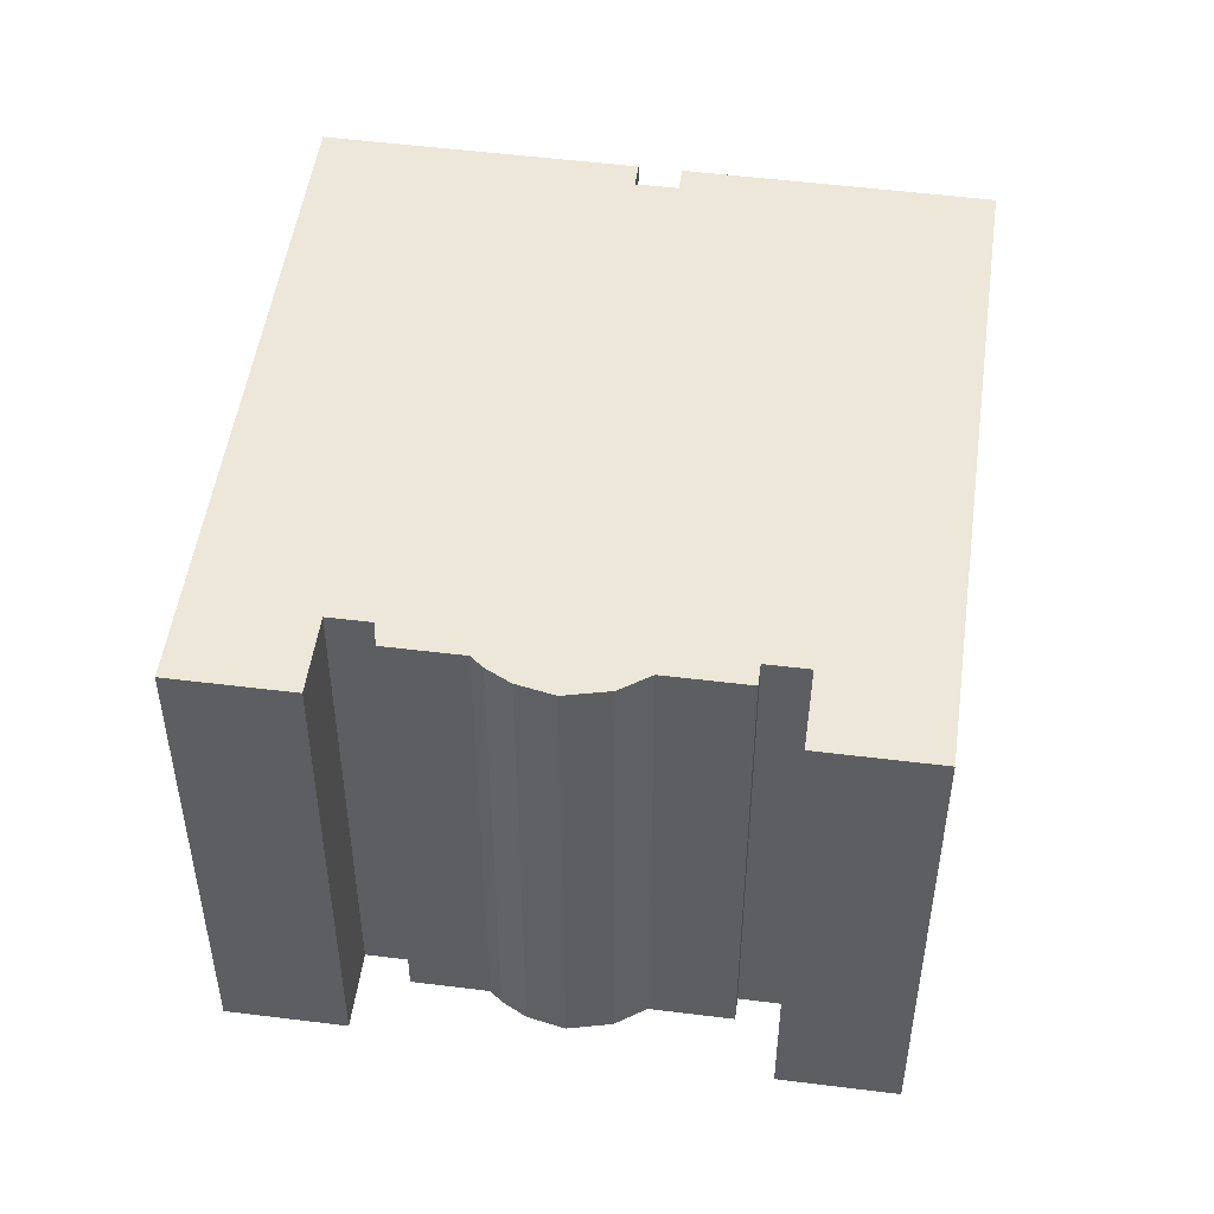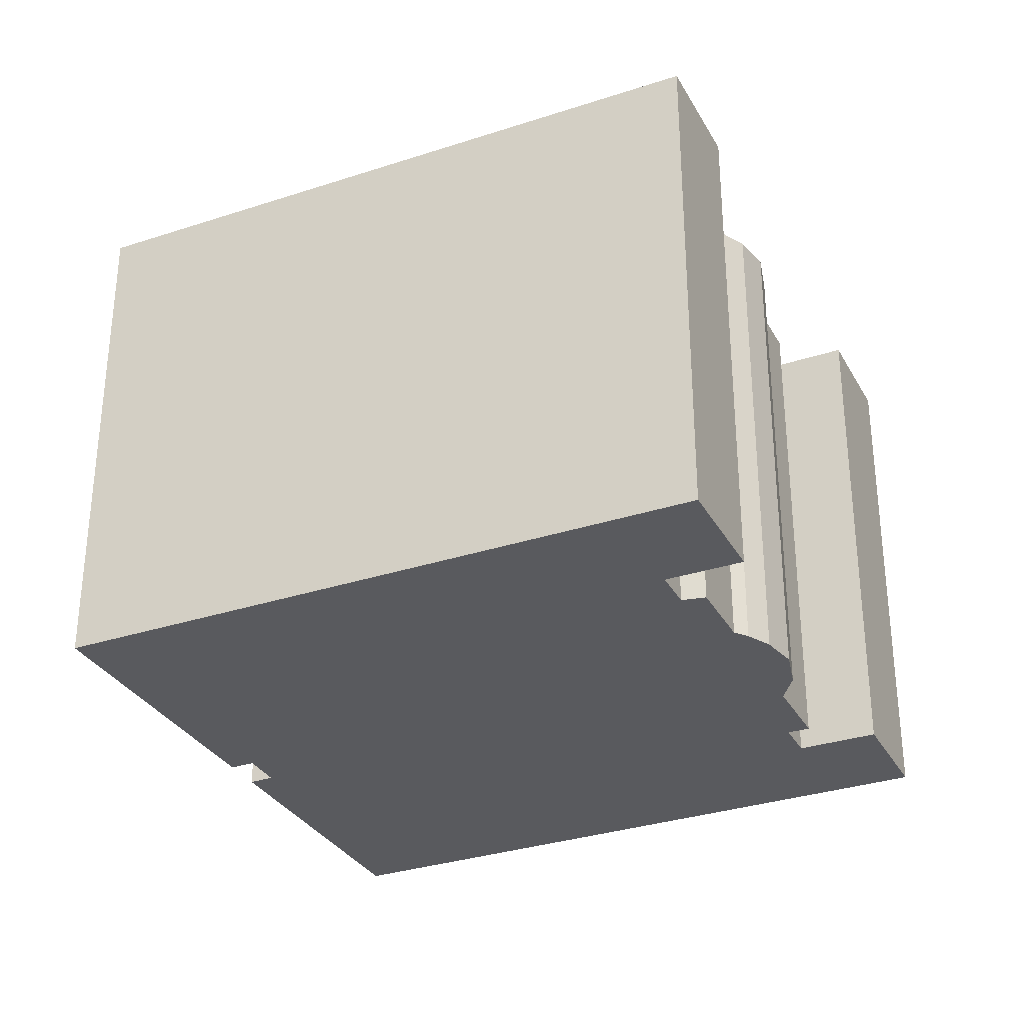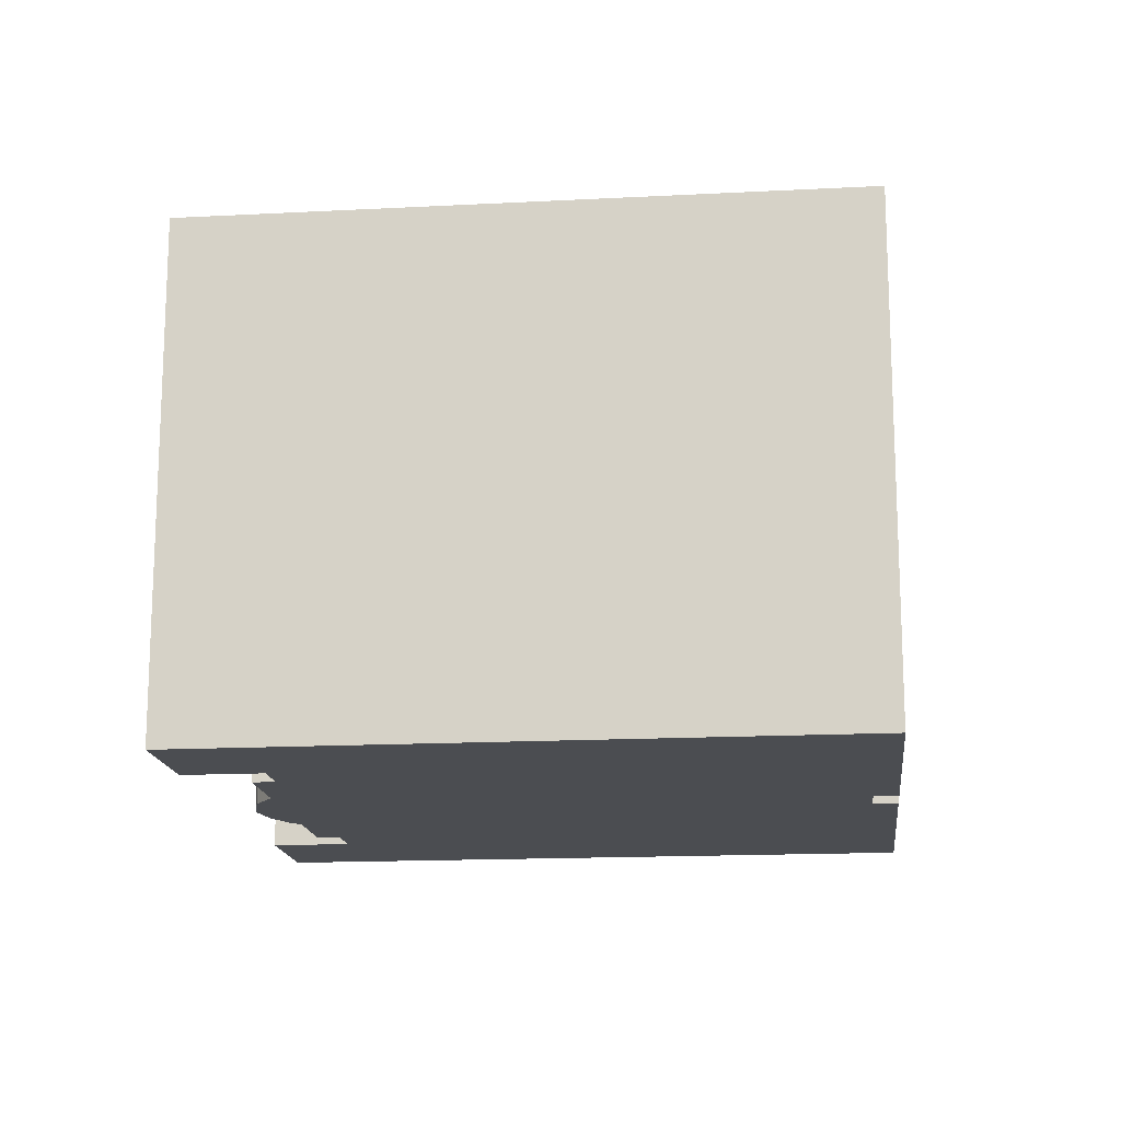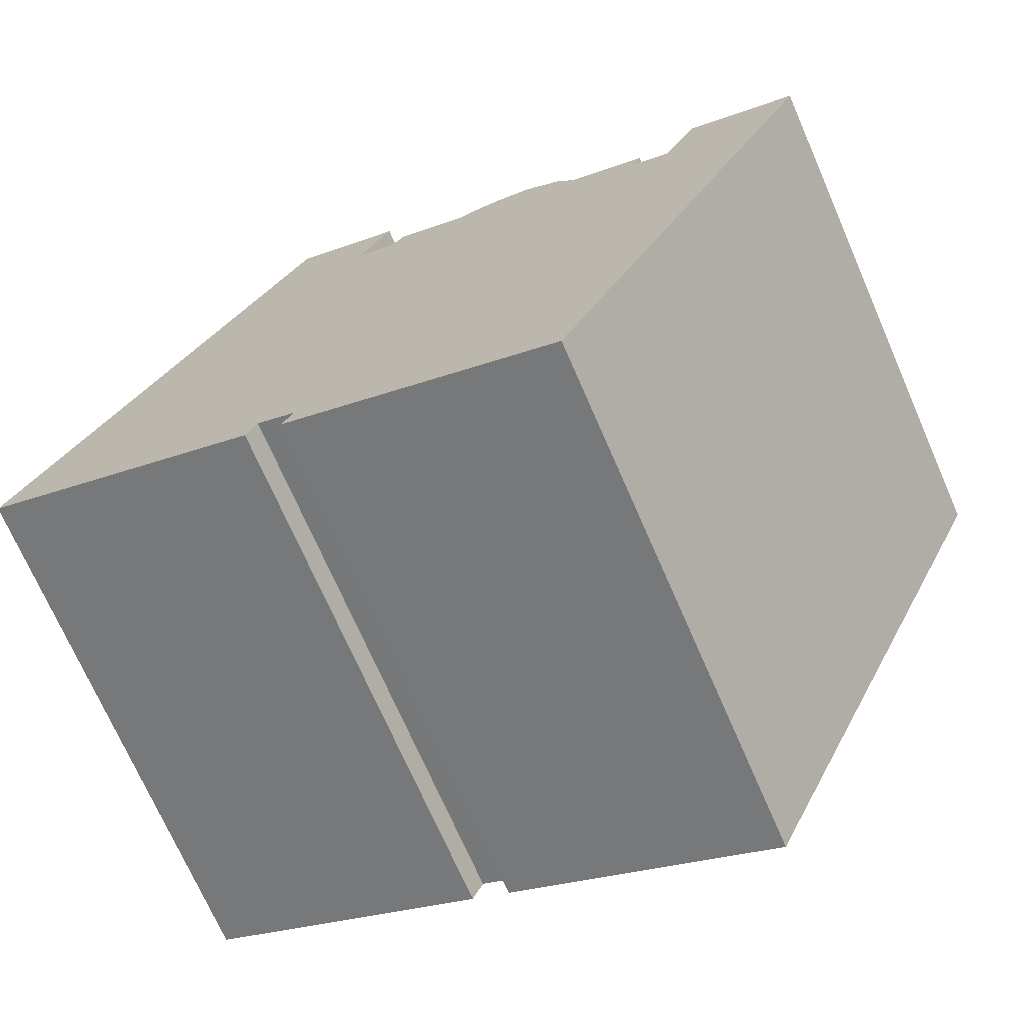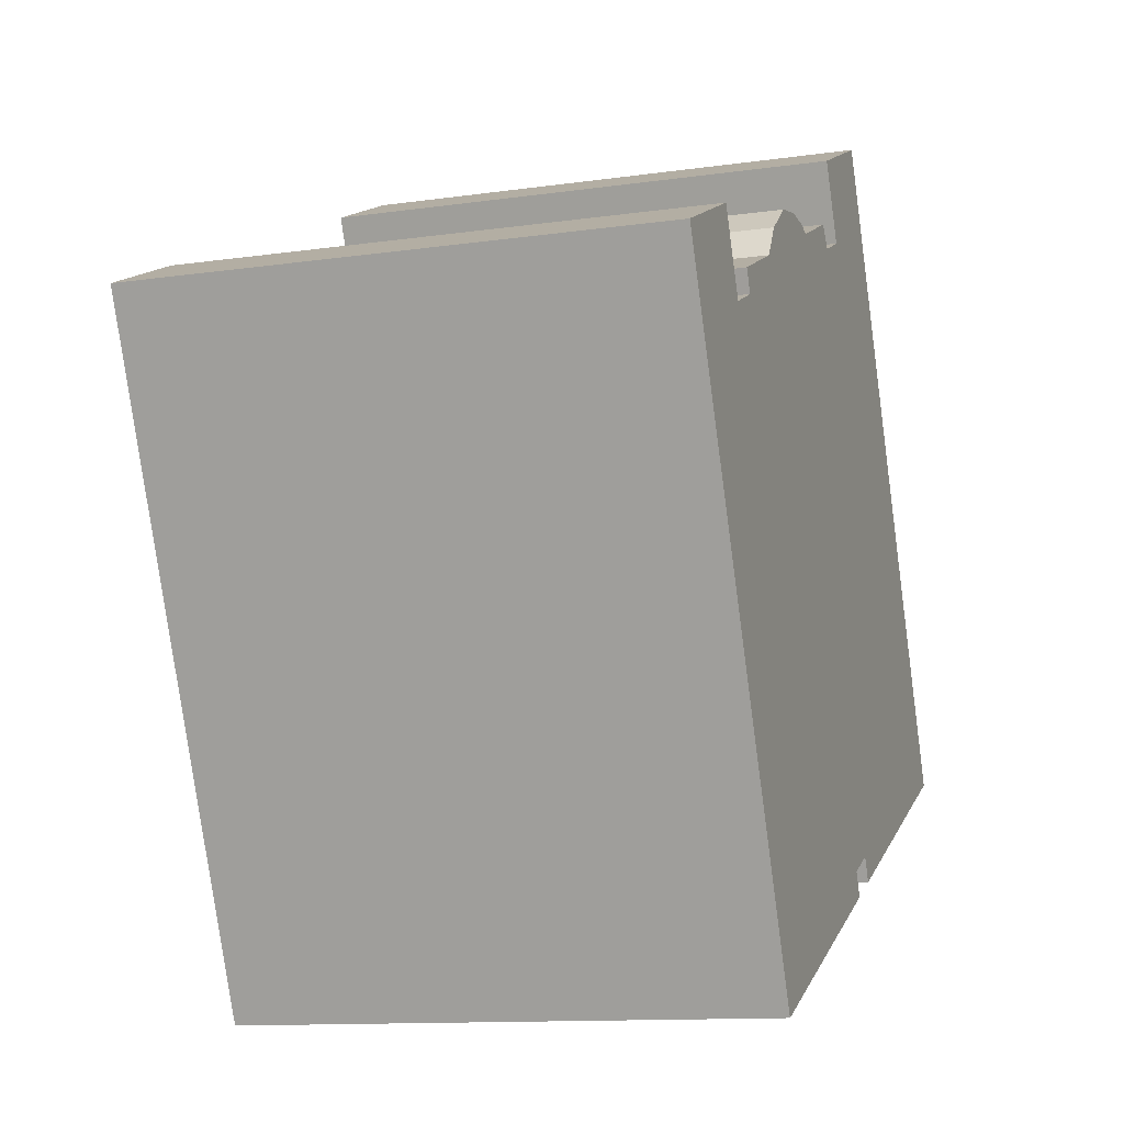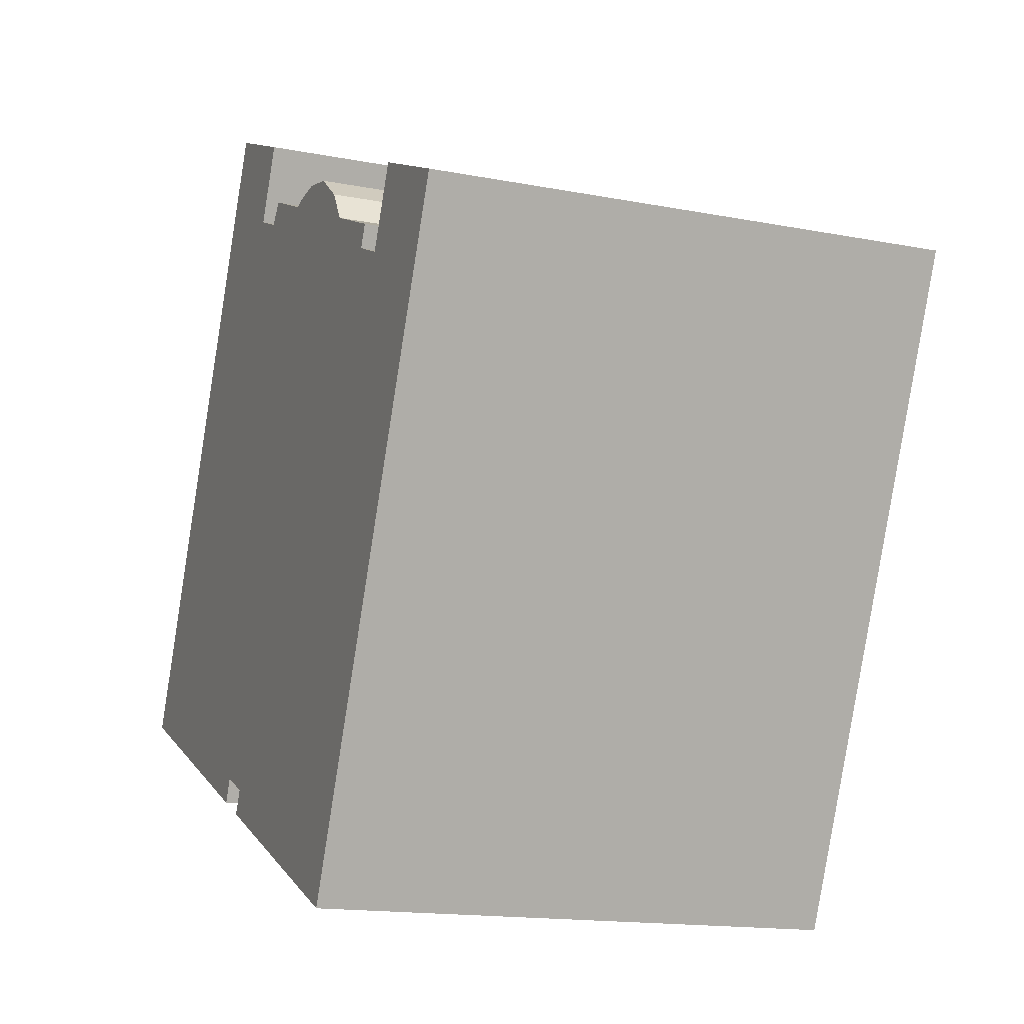
<metadata>
{"format":"obj","ext":"obj","renderer":"f3d","projection":"perspective","resolution":1024,"background":"white","views":[{"elev":50.1,"azim":32.3,"up":"+Y"},{"elev":-31.8,"azim":-40.7,"up":"+Y"},{"elev":-15.8,"azim":120.6,"up":"+Y"},{"elev":-71.6,"azim":23.6,"up":"+Z"},{"elev":-11.9,"azim":109.0,"up":"+Z"},{"elev":-15.4,"azim":67.7,"up":"+Z"}]}
</metadata>
<code>
v  21.96 12.96 8.754
v  18.36 12.96 8.102
v  19.23 12.96 10
v  15.68 12.96 9.96
v  7.367 12.96 -2.602
v  15.21 12.96 10.76
v  8.329 12.96 -3.047
v  17.61 12.96 9.081
v  8.066 12.96 -3.63
v  17.37 12.96 8.554
v  14.96 12.96 -6.734
v  9.856 12.96 14.21
v  0 12.96 7.937e-16
v  7.054 12.96 15.48
v  9.01 12.96 12.35
v  7.1 12.96 -3.196
v  10.01 12.96 11.89
v  10.39 12.96 12.4
v  12.19 12.96 11.58
v  12.6 12.96 11.68
v  13.33 12.96 11.71
v  14.3 12.96 11.48
v  19.23 -6.124e-16 10
v  21.96 -5.36e-16 8.754
v  7.054 -9.481e-16 15.48
v  9.856 -8.7e-16 14.21
v  9.01 -7.563e-16 12.35
v  10.01 -7.284e-16 11.89
v  10.39 -7.59e-16 12.4
v  12.19 -7.089e-16 11.58
v  14.3 -7.031e-16 11.48
v  15.21 -6.588e-16 10.76
v  15.68 -6.099e-16 9.96
v  17.61 -5.561e-16 9.081
v  17.37 -5.238e-16 8.554
v  18.36 -4.961e-16 8.102
v  14.96 4.123e-16 -6.734
v  7.367 1.593e-16 -2.602
v  7.1 1.957e-16 -3.196
v  8.066 2.223e-16 -3.63
v  8.329 1.866e-16 -3.047
v  0 0 0
v  12.6 -7.153e-16 11.68
v  13.33 -7.172e-16 11.71
g defaultobject
f 1 2 3
f 4 5 6
f 5 4 7
f 7 4 8
f 7 8 9
f 9 8 10
f 9 10 11
f 11 10 2
f 11 2 1
f 12 13 14
f 13 12 15
f 13 15 16
f 16 15 17
f 16 17 18
f 16 18 19
f 16 19 20
f 16 20 21
f 16 21 5
f 5 21 22
f 5 22 6
f 23 1 3
f 1 23 24
f 25 12 14
f 12 25 26
f 27 17 15
f 17 27 28
f 29 19 18
f 19 29 30
f 31 6 22
f 6 31 32
f 32 4 6
f 4 32 33
f 33 8 4
f 8 33 34
f 35 2 10
f 2 35 36
f 24 11 1
f 11 24 37
f 38 16 5
f 16 38 39
f 26 15 12
f 15 26 27
f 34 10 8
f 10 34 35
f 37 9 11
f 9 37 40
f 41 5 7
f 5 41 38
f 39 13 16
f 13 39 42
f 40 7 9
f 7 40 41
f 42 14 13
f 14 42 25
f 28 18 17
f 18 28 29
f 36 3 2
f 3 36 23
f 30 20 19
f 20 30 43
f 43 21 20
f 21 43 44
f 44 22 21
f 22 44 31
f 42 26 25
f 26 42 27
f 27 42 28
f 28 42 34
f 34 42 35
f 35 42 36
f 39 38 42
f 36 24 23
f 24 36 37
f 37 36 41
f 41 36 38
f 38 36 42
f 37 41 40
f 28 30 29
f 30 28 33
f 33 28 34
f 44 32 31
f 32 44 43
f 32 43 30
f 32 30 33

</code>
